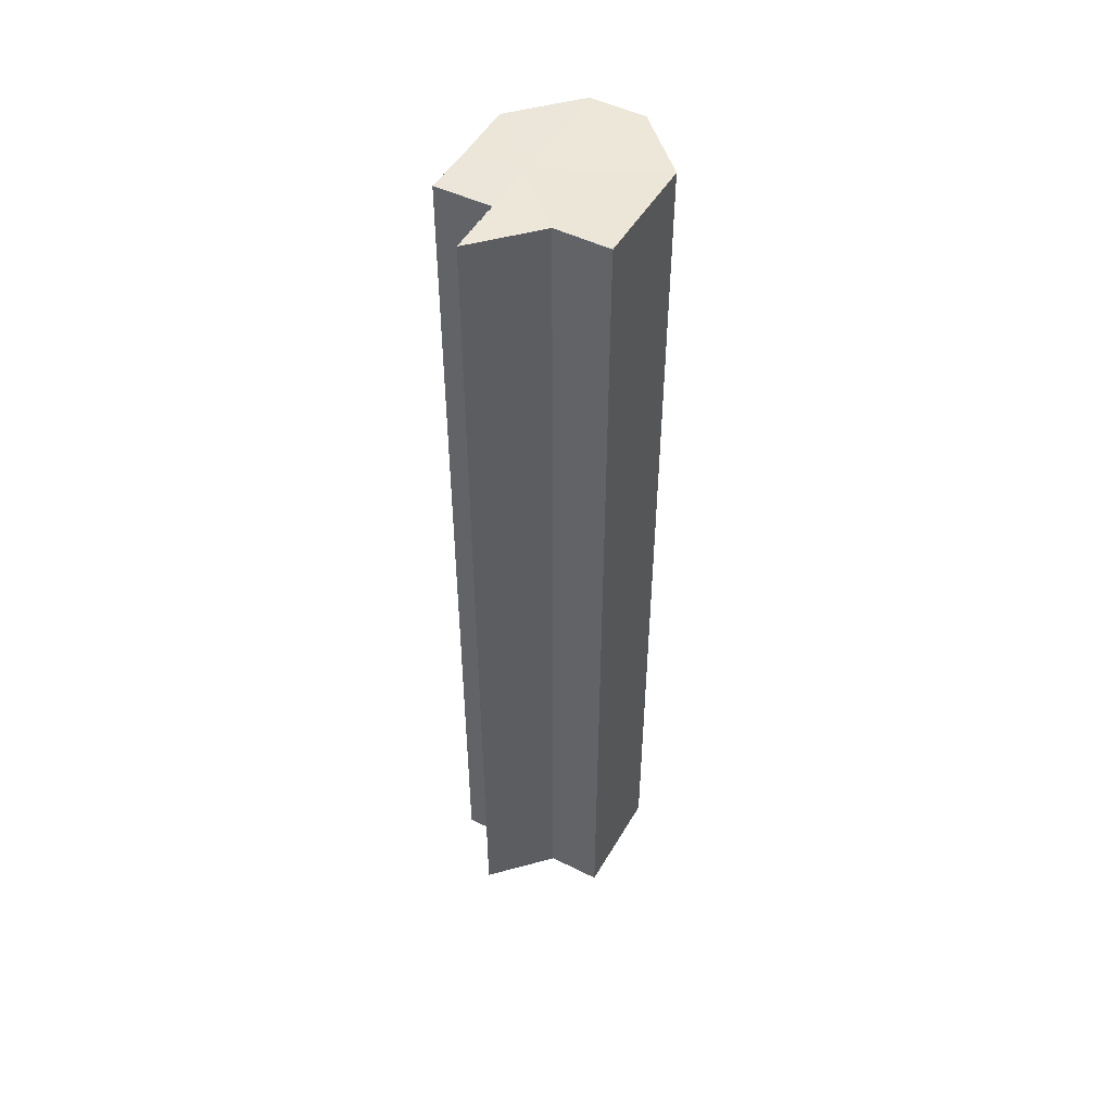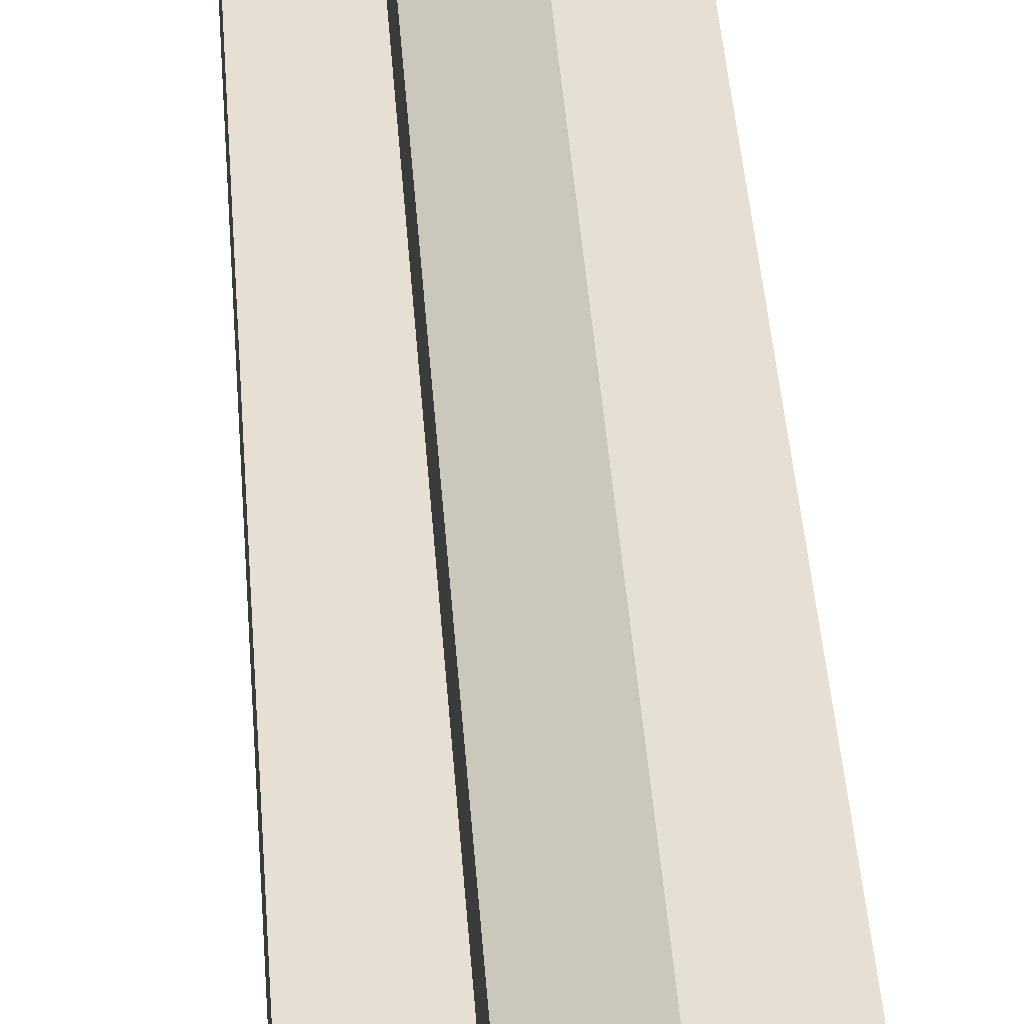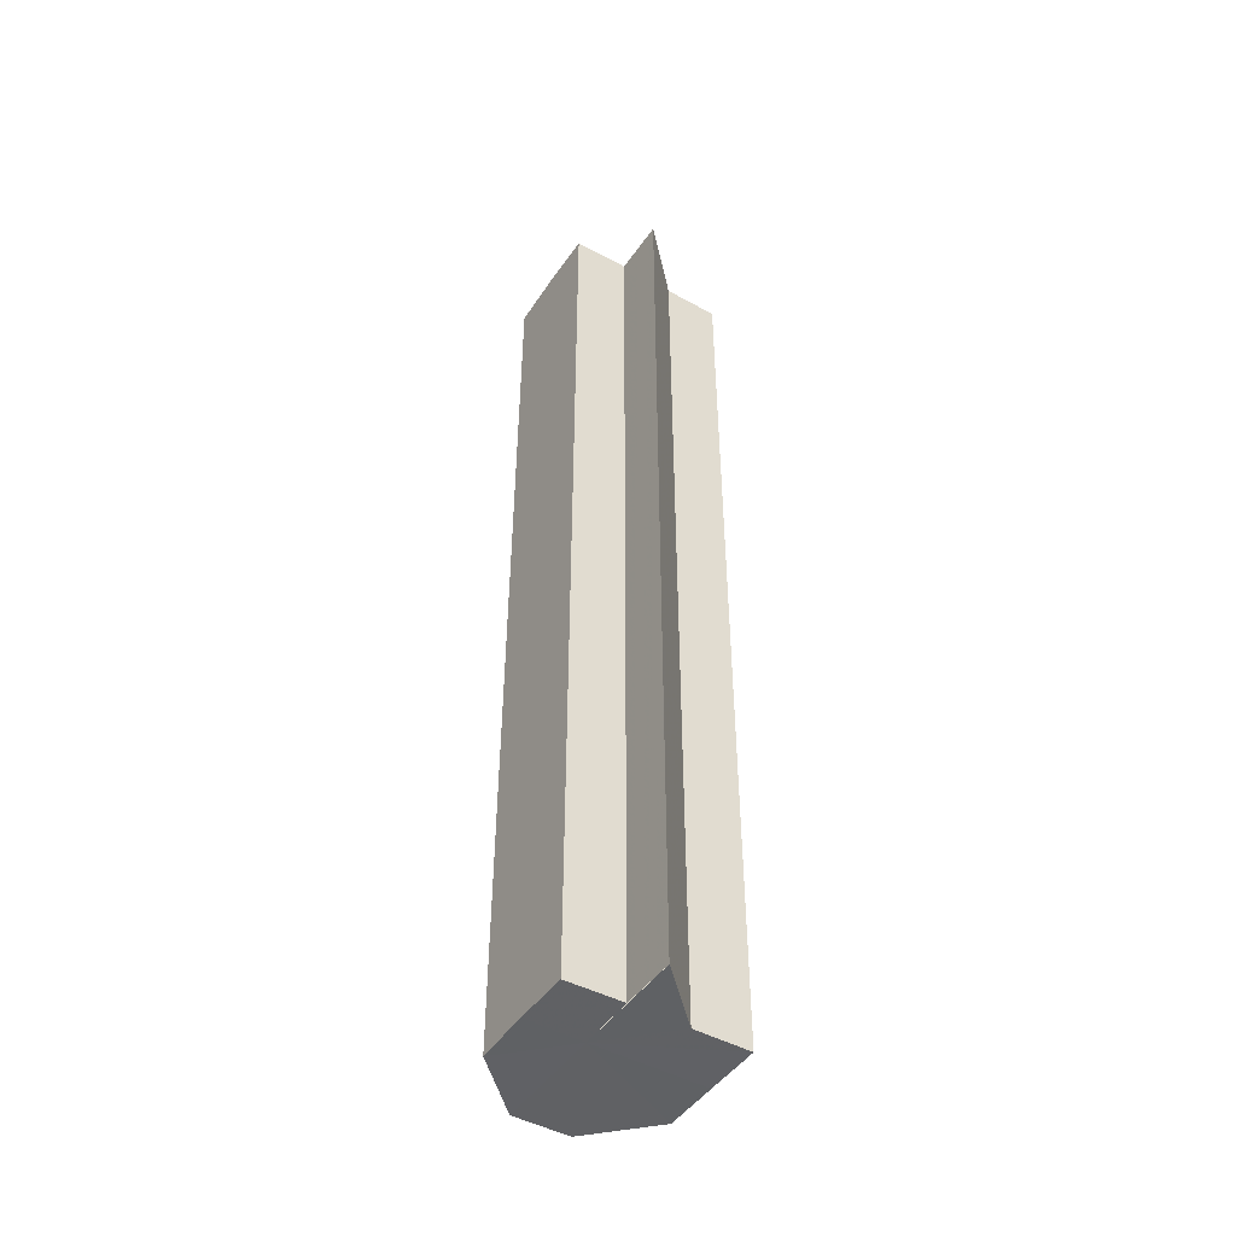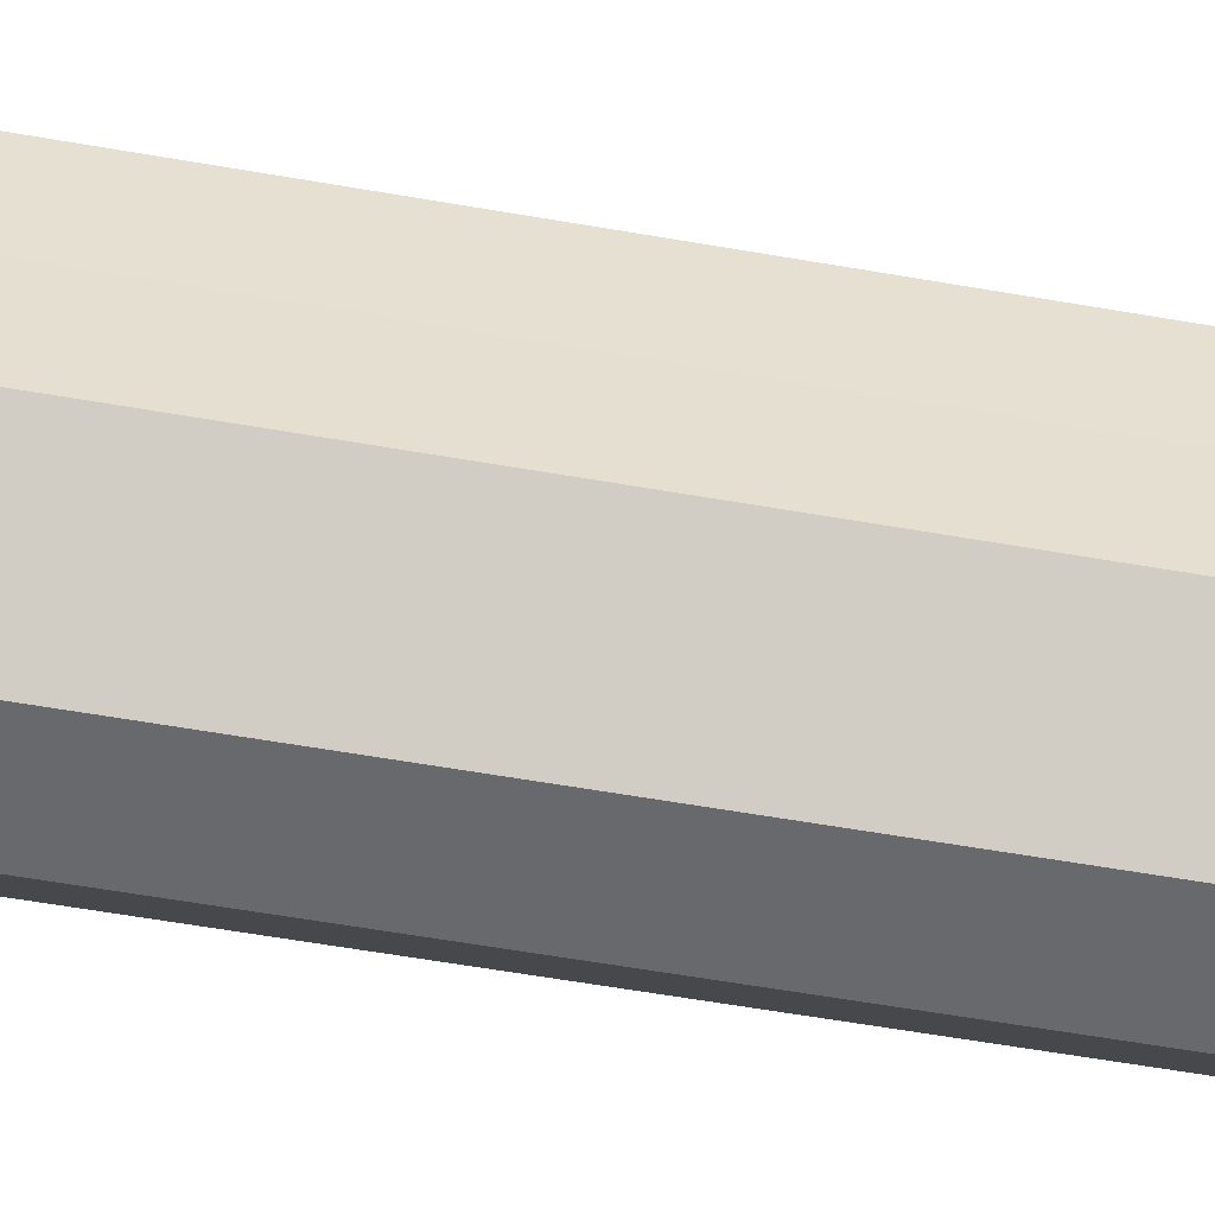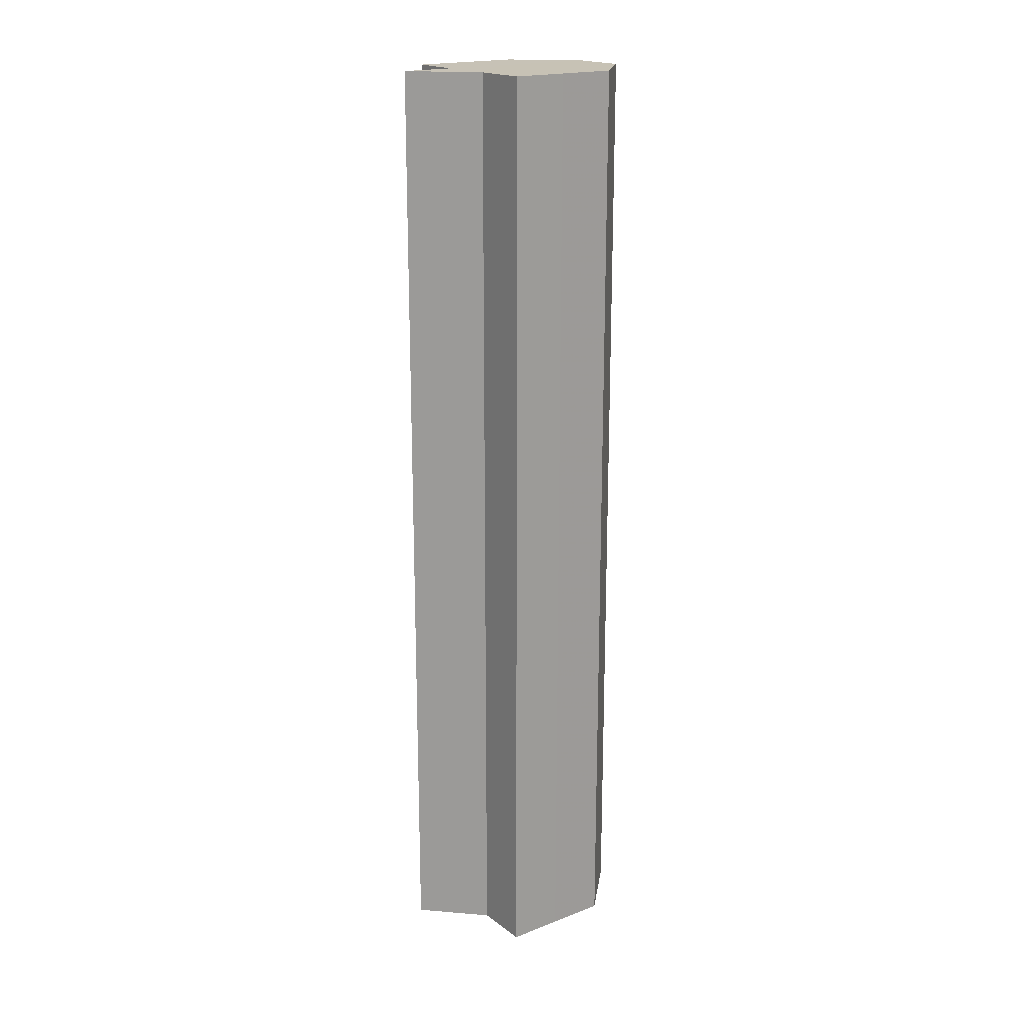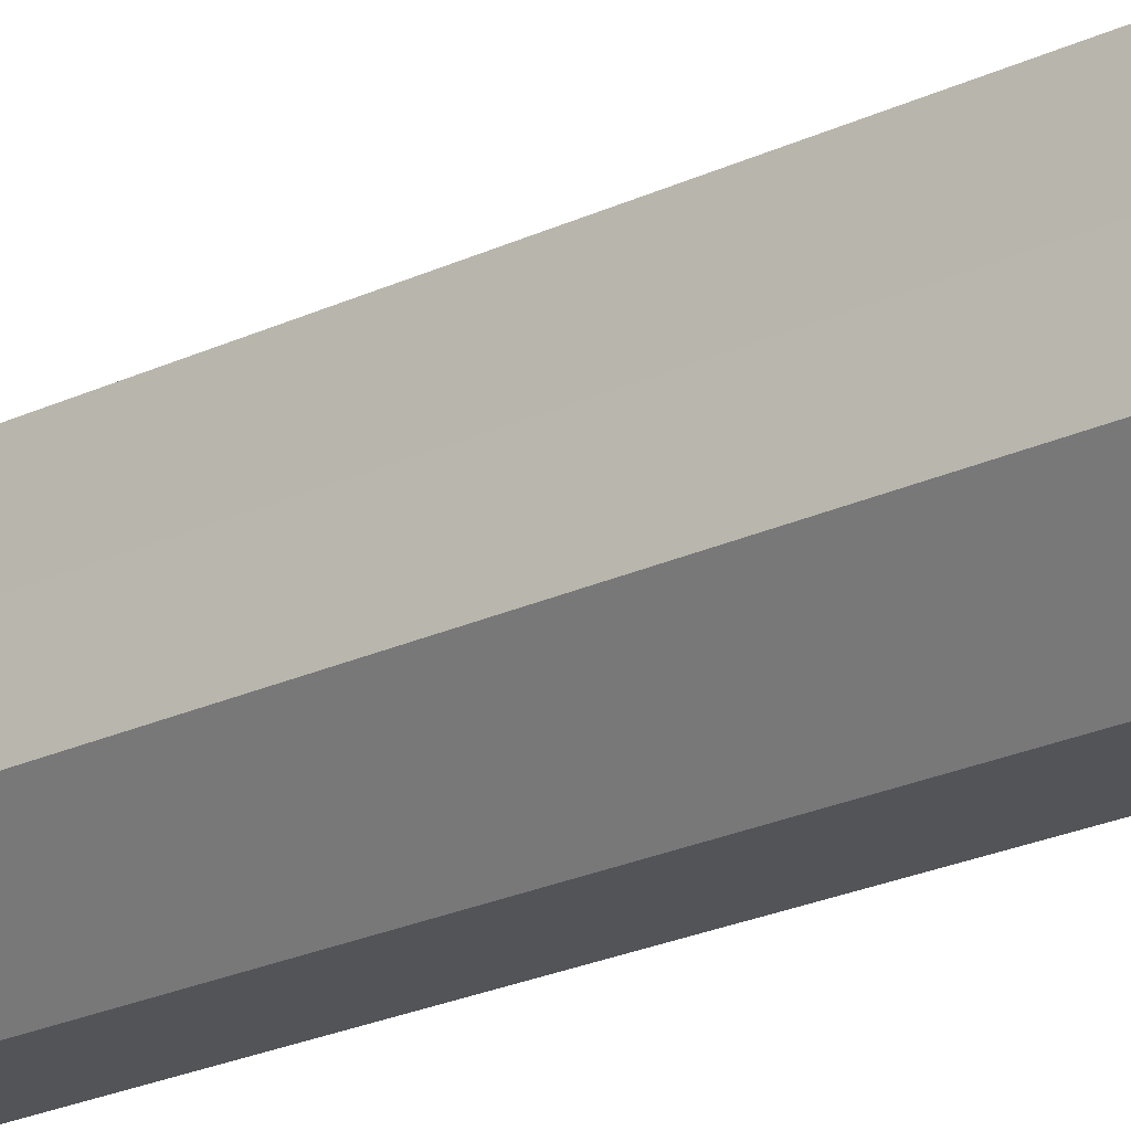
<metadata>
{"format":"obj","ext":"obj","renderer":"f3d","projection":"perspective","resolution":1024,"background":"white","views":[{"elev":49.3,"azim":-151.4,"up":"+Z"},{"elev":38.1,"azim":176.3,"up":"+Y"},{"elev":-46.8,"azim":147.6,"up":"+Z"},{"elev":-52.0,"azim":-101.1,"up":"+Y"},{"elev":19.0,"azim":-125.9,"up":"+Z"},{"elev":-23.8,"azim":-51.9,"up":"+Y"}]}
</metadata>
<code>
o 2983
v 2231 1873 12.27
v 2231 1873 12.27
v 2231 1873 12.44
v 2231 1873 12.27
v 2231 1873 12.44
v 2231 1873 12.27
v 2231 1873 12.44
v 2231 1873 12.27
v 2231 1873 12.44
v 2231 1873 12.27
v 2231 1873 12.44
v 2231 1873 12.27
v 2231 1873 12.44
v 2231 1873 12.27
v 2231 1873 12.44
v 2231 1873 12.27
v 2231 1873 12.44
v 2231 1873 12.27
v 2231 1873 12.44
v 2231 1873 12.27
v 2231 1873 12.44
v 2231 1873 12.27
v 2231 1873 12.44
v 2231 1873 12.27
v 2231 1873 12.44
v 2231 1873 12.27
v 2231 1873 12.44
v 2231 1873 12.27
v 2231 1873 12.44
v 2231 1873 12.27
v 2231 1873 12.27
v 2231 1873 12.27
v 2231 1873 12.44
v 2231 1873 12.44
v 2231 1873 12.27
v 2231 1873 12.27
v 2231 1873 12.27
v 2231 1873 12.27
v 2231 1873 12.27
v 2231 1873 12.27
v 2231 1873 12.27
v 2231 1873 12.27
v 2231 1873 12.27
v 2231 1873 12.27
v 2231 1873 12.44
v 2231 1873 12.44
v 2231 1873 12.44
v 2231 1873 12.27
v 2231 1873 12.44
v 2231 1873 12.44
v 2231 1873 12.27
v 2231 1873 12.27
v 2231 1873 12.27
v 2231 1873 12.44
v 2231 1873 12.44
v 2231 1873 12.44
v 2231 1873 12.44
v 2231 1873 12.44
v 2231 1873 12.44
v 2231 1873 12.44
v 2231 1873 12.44
v 2231 1873 12.44
v 2231 1873 12.44
v 2231 1873 12.44
v 2231 1873 12.44
v 2231 1873 12.27
v 2231 1873 12.27
v 2231 1873 12.44
f 1 2 3
f 2 4 5
f 4 6 7
f 8 1 9
f 10 8 11
f 12 10 13
f 14 12 15
f 15 16 17
f 17 18 19
f 19 20 21
f 21 22 23
f 23 24 25
f 25 26 27
f 27 28 29
f 30 28 31
f 30 32 28
f 33 32 34
f 35 36 33
f 30 31 37
f 30 37 38
f 30 38 39
f 30 39 40
f 30 40 41
f 30 41 42
f 30 42 43
f 30 43 44
f 45 42 46
f 47 48 45
f 49 44 50
f 51 52 47
f 52 53 54
f 55 50 56
f 55 56 57
f 55 57 58
f 55 58 59
f 55 59 60
f 55 60 61
f 55 61 62
f 55 62 63
f 55 63 64
f 55 64 65
f 66 67 68

</code>
